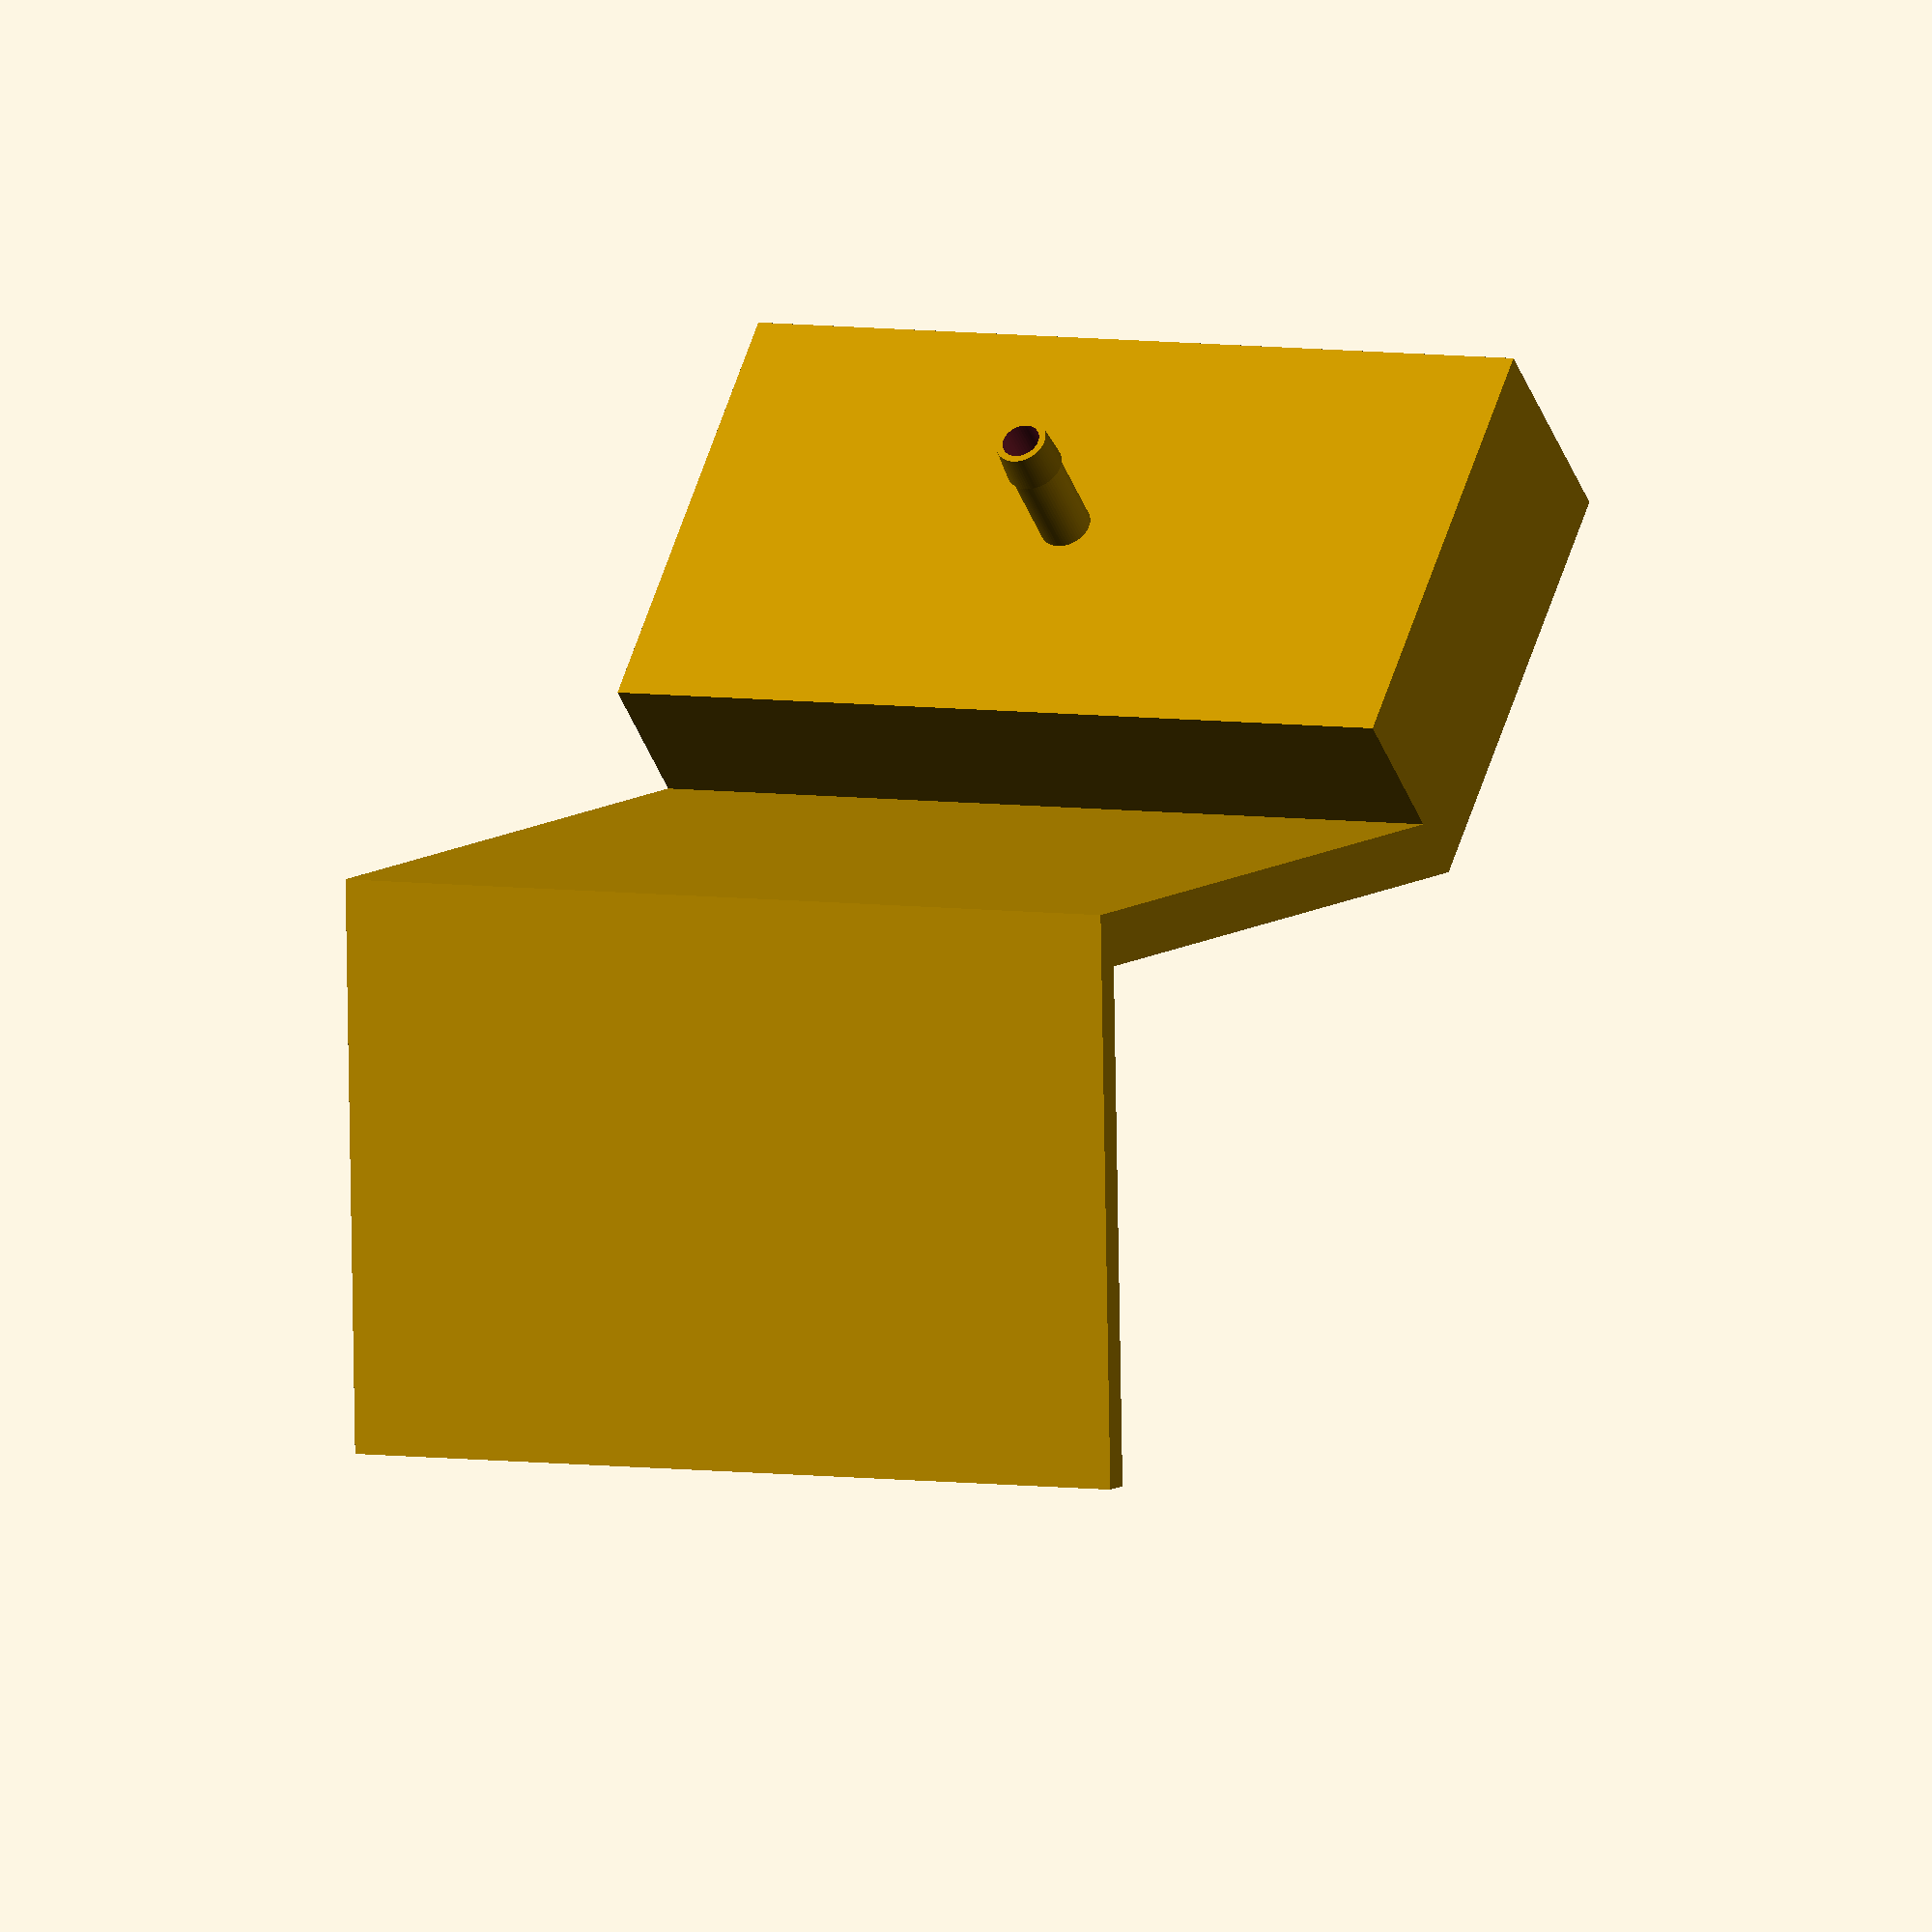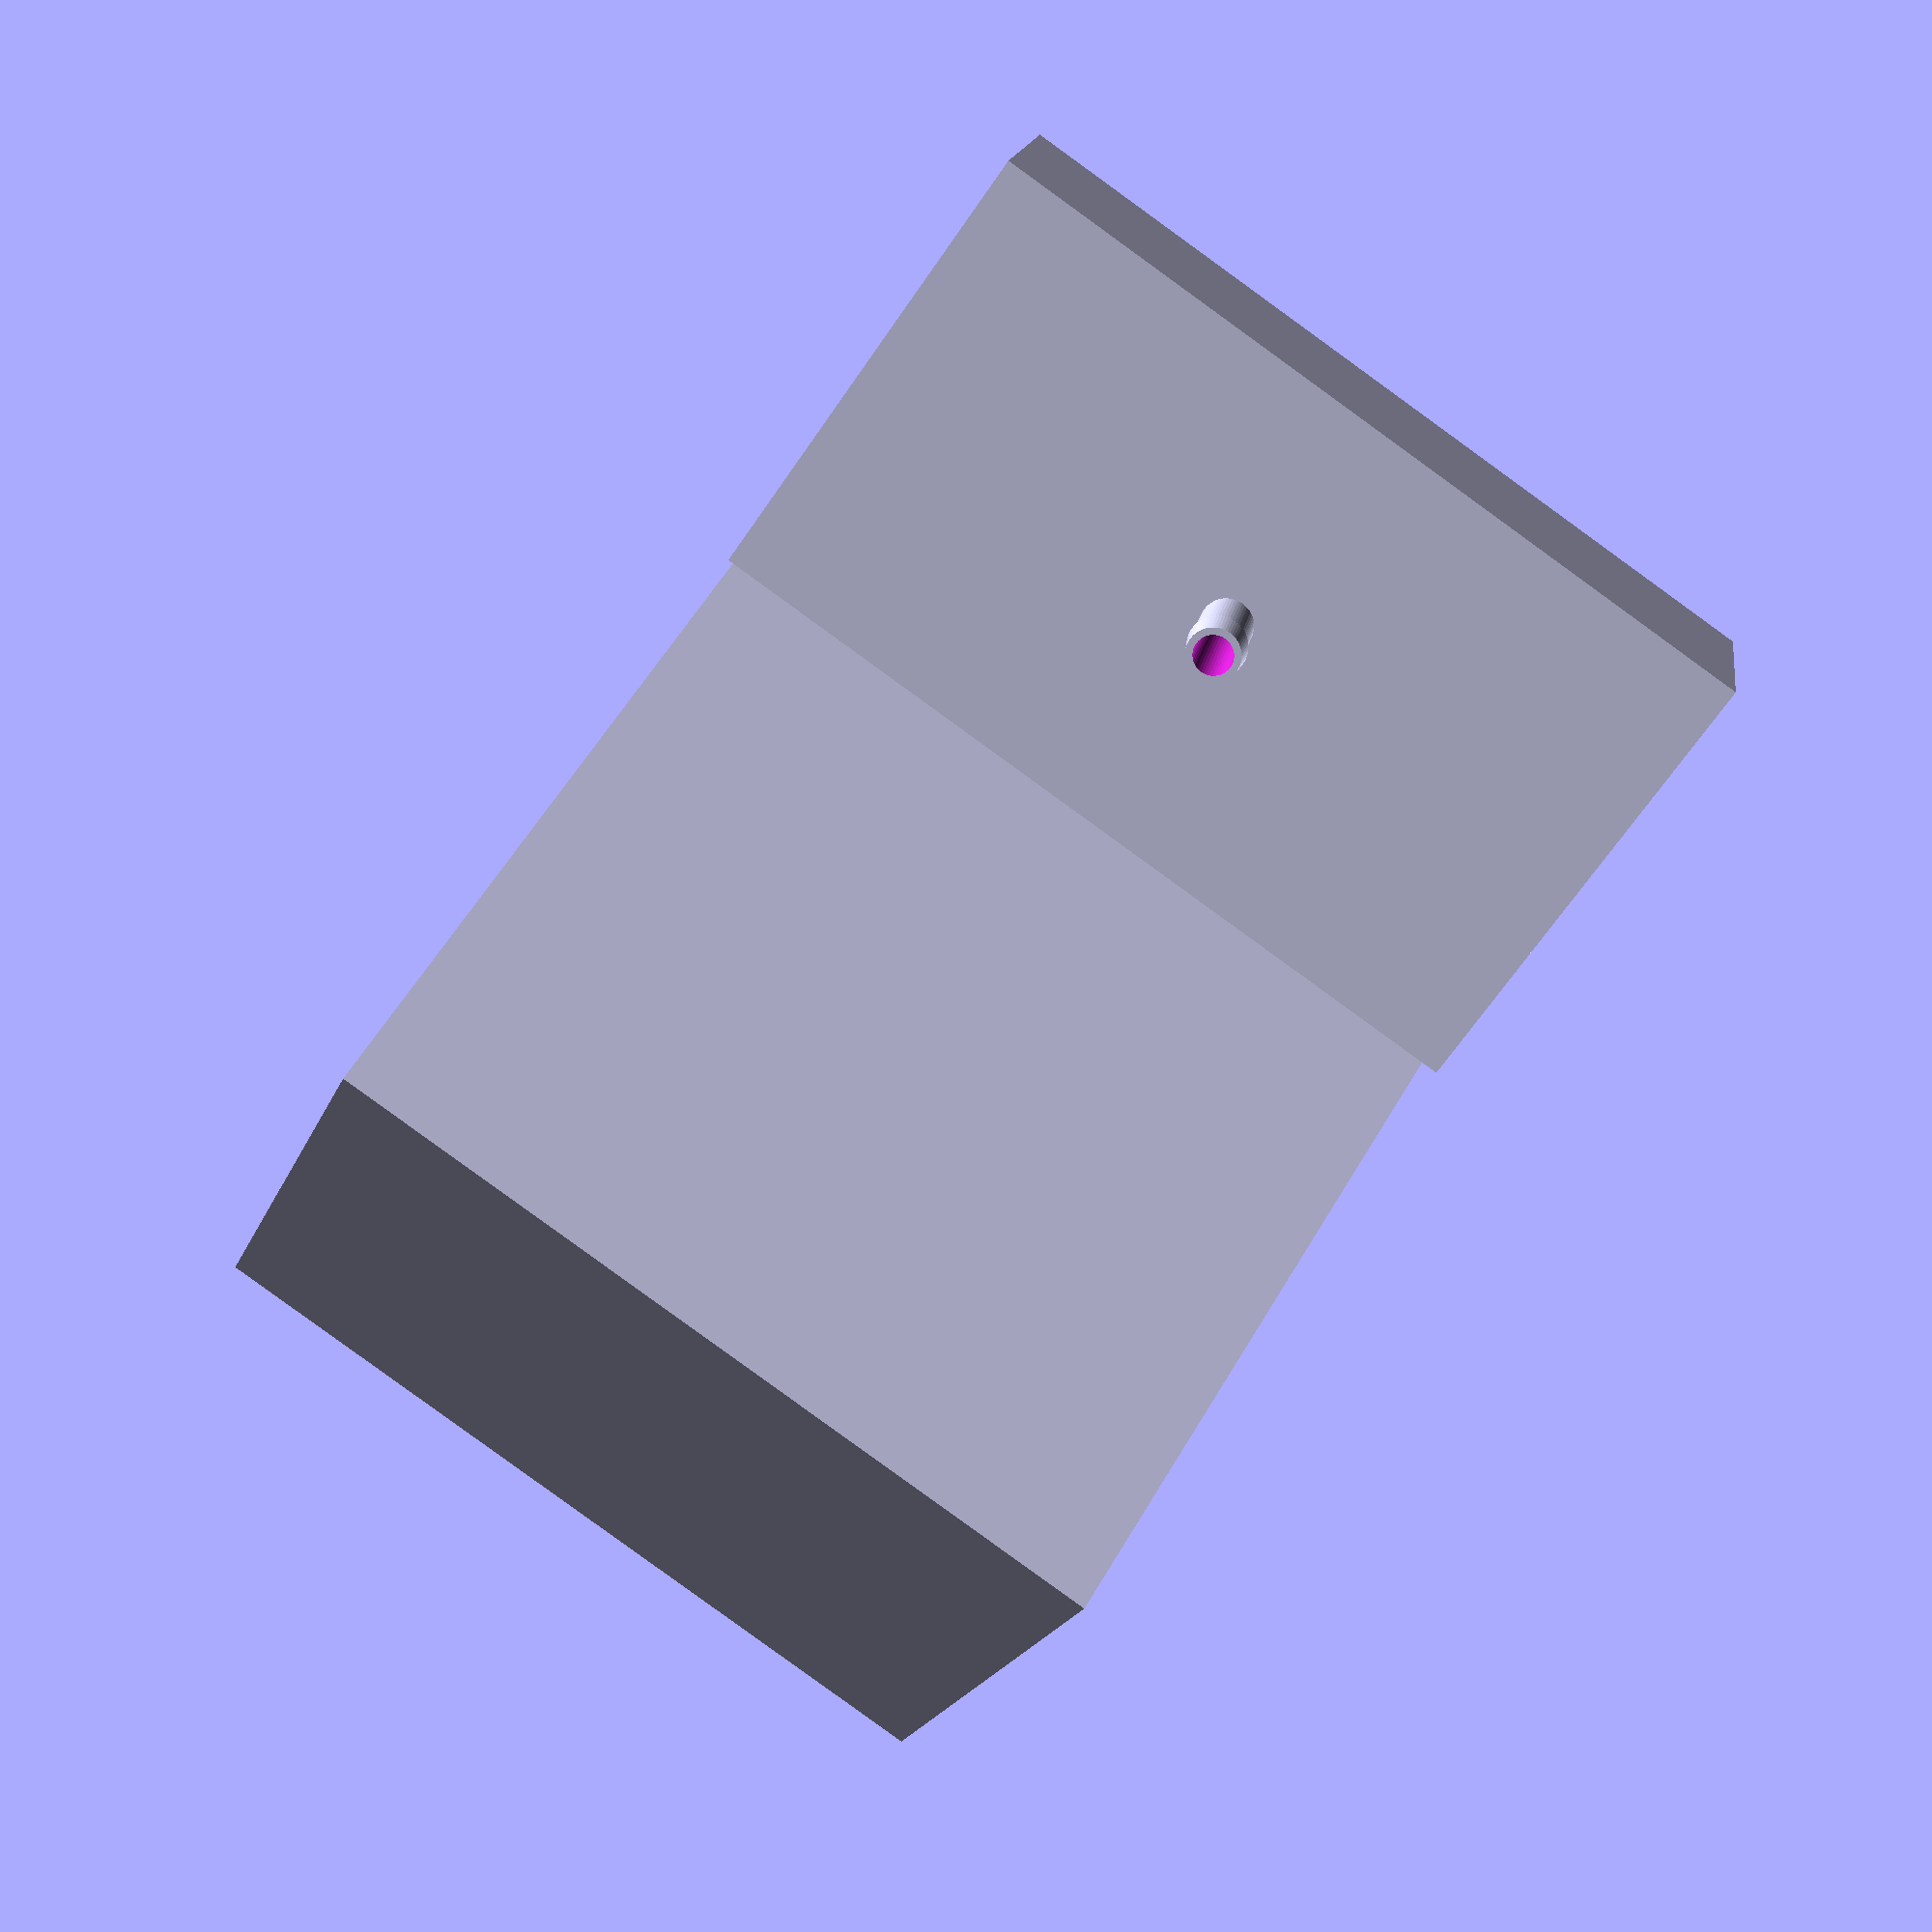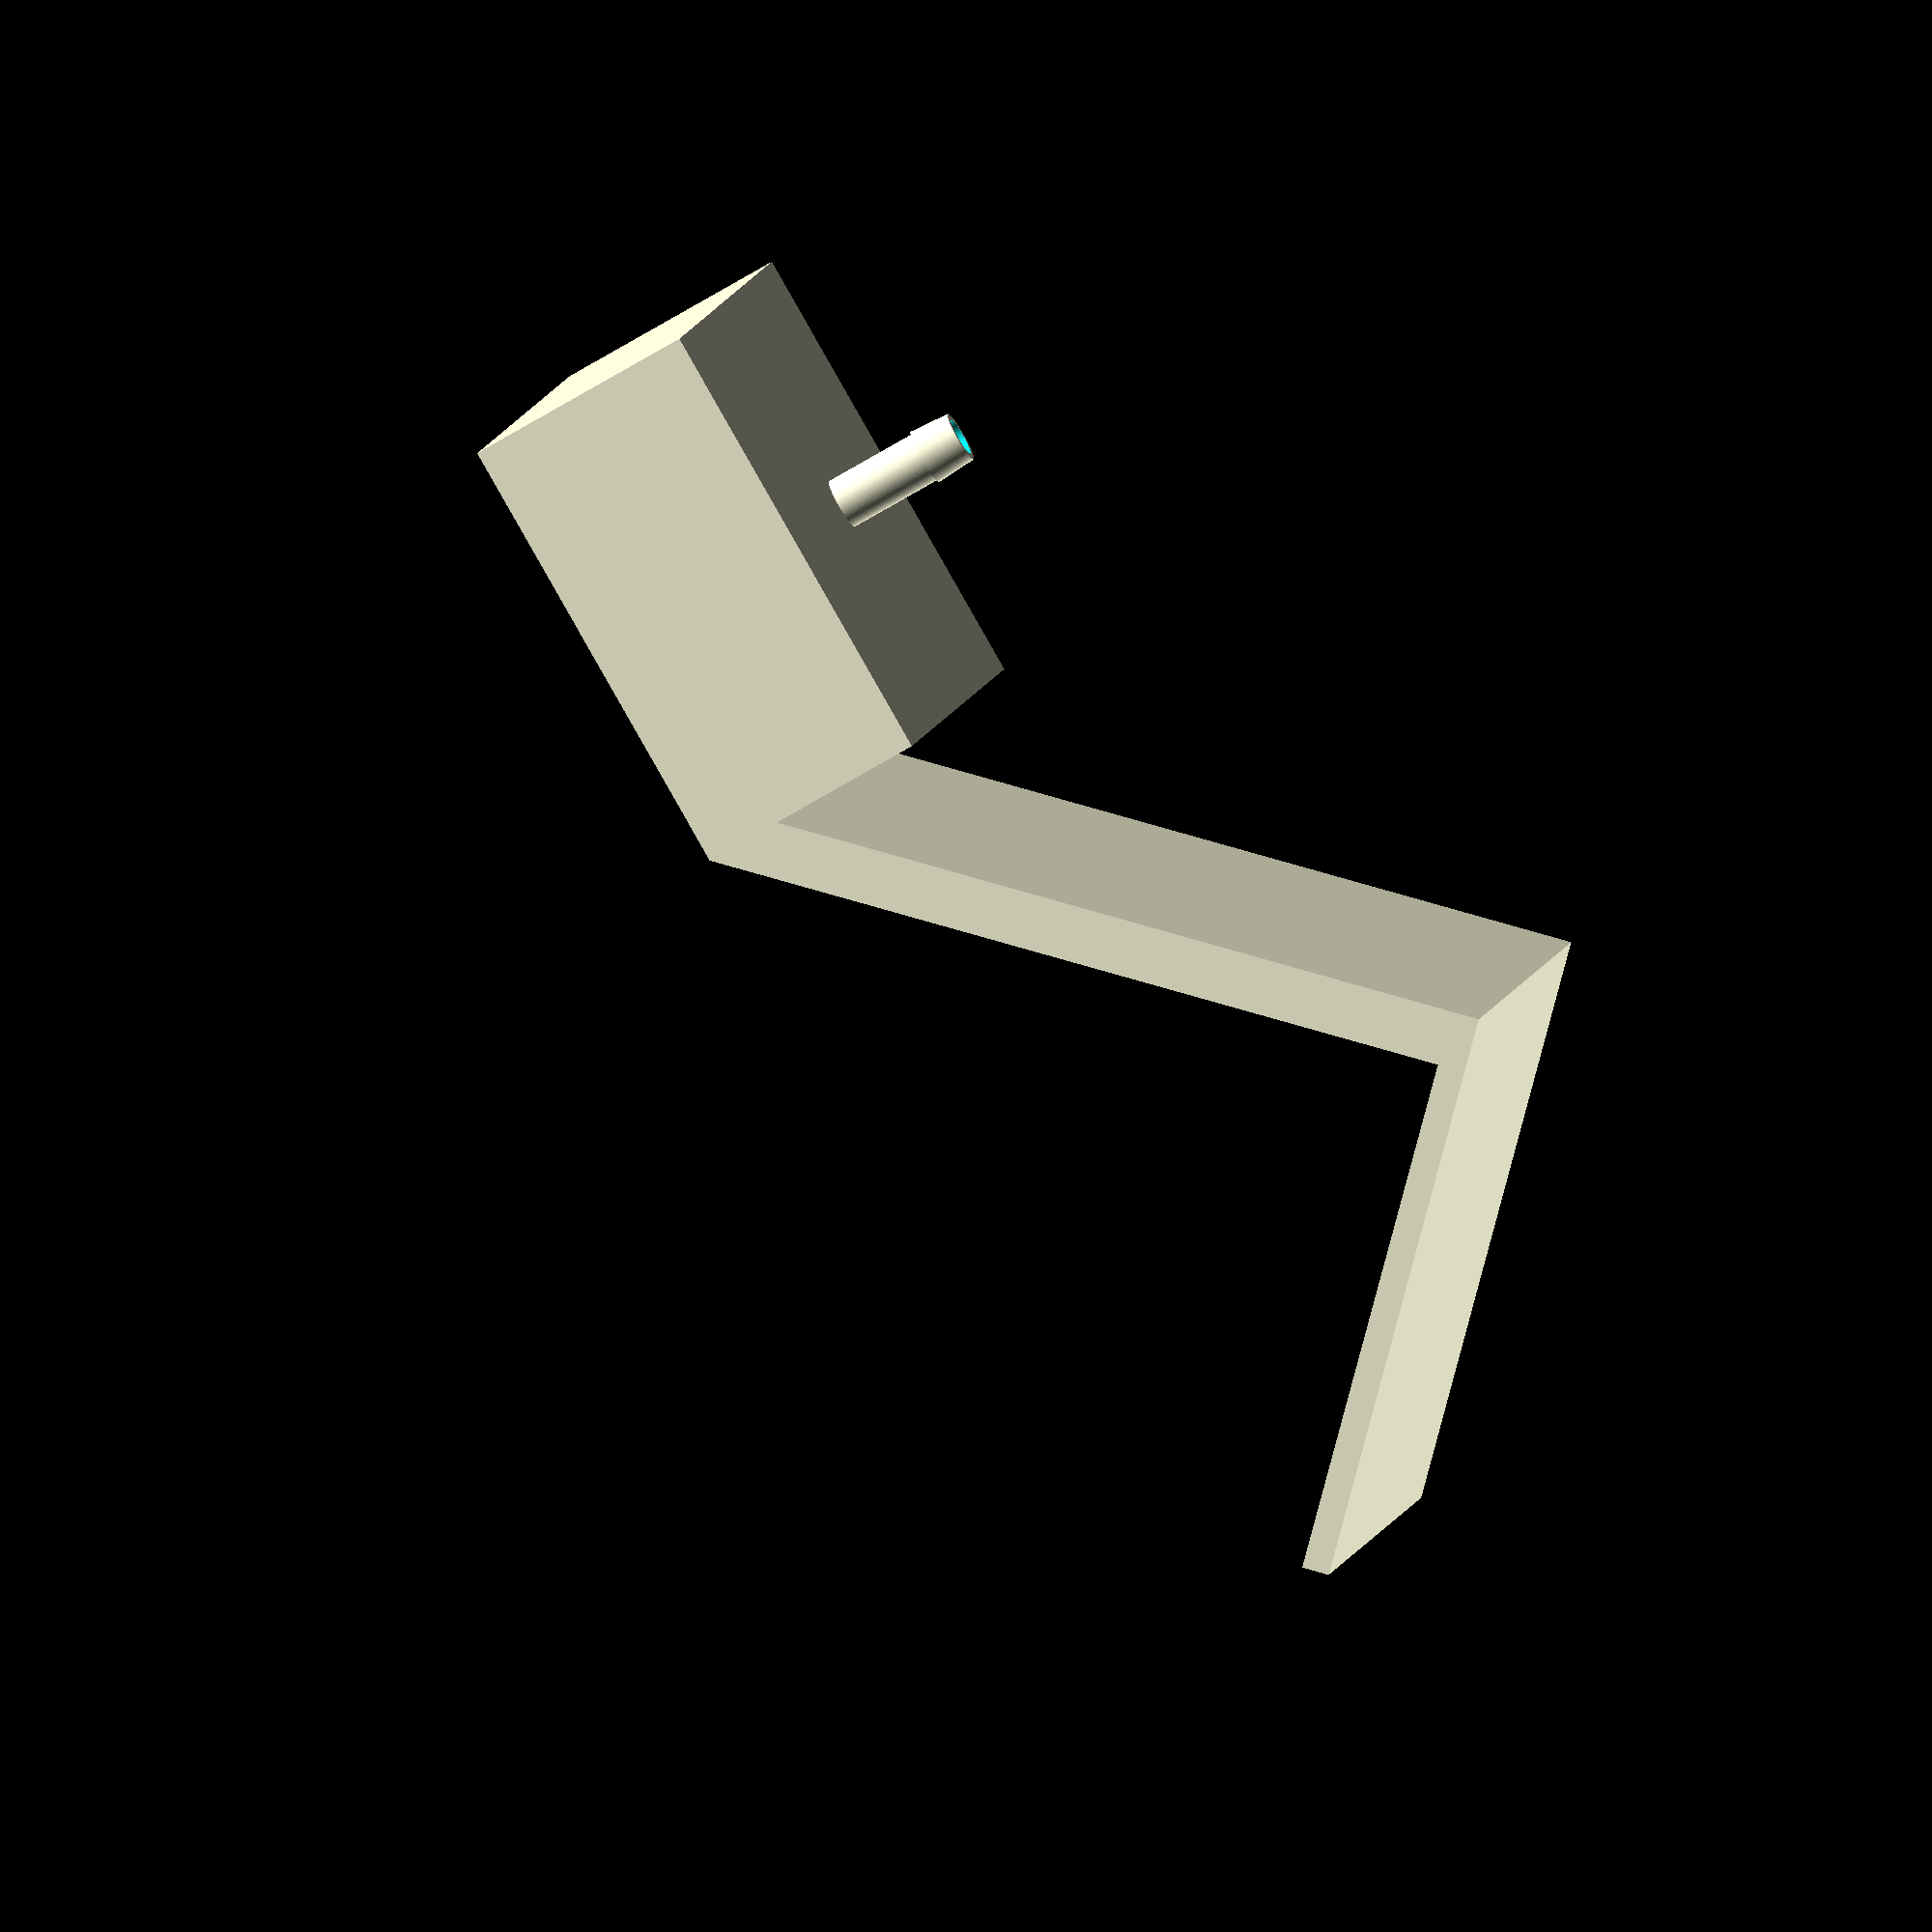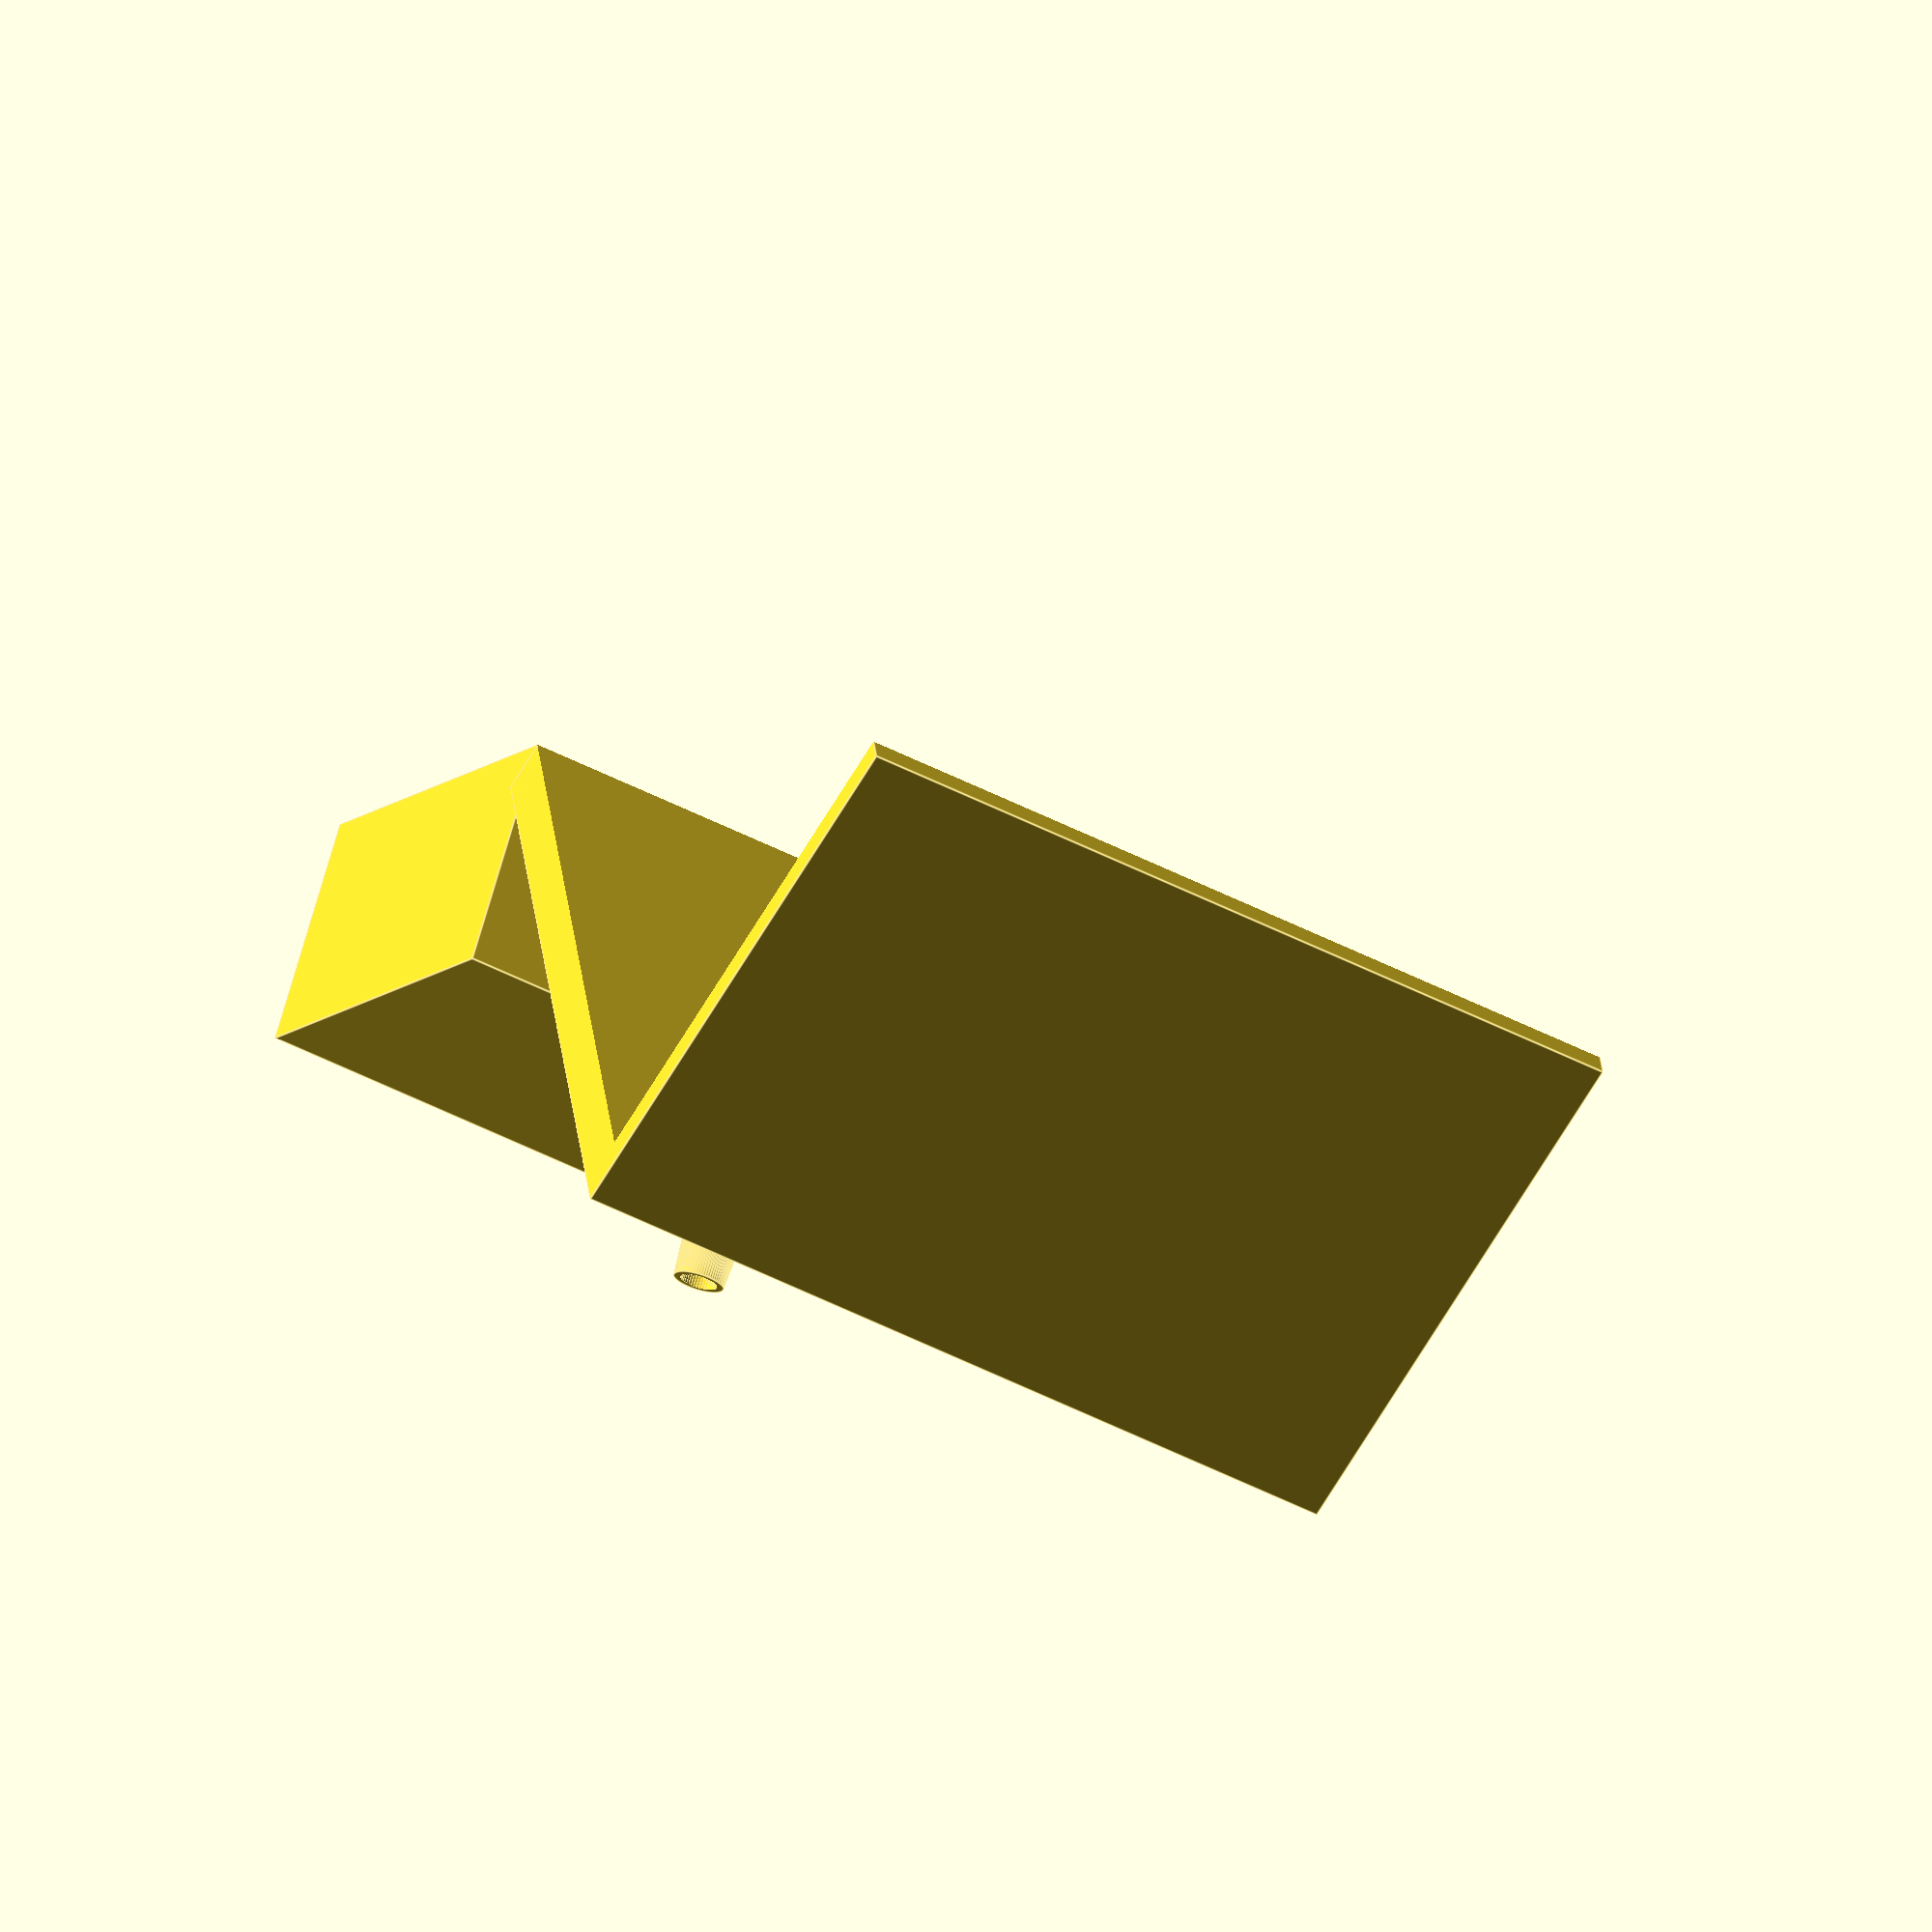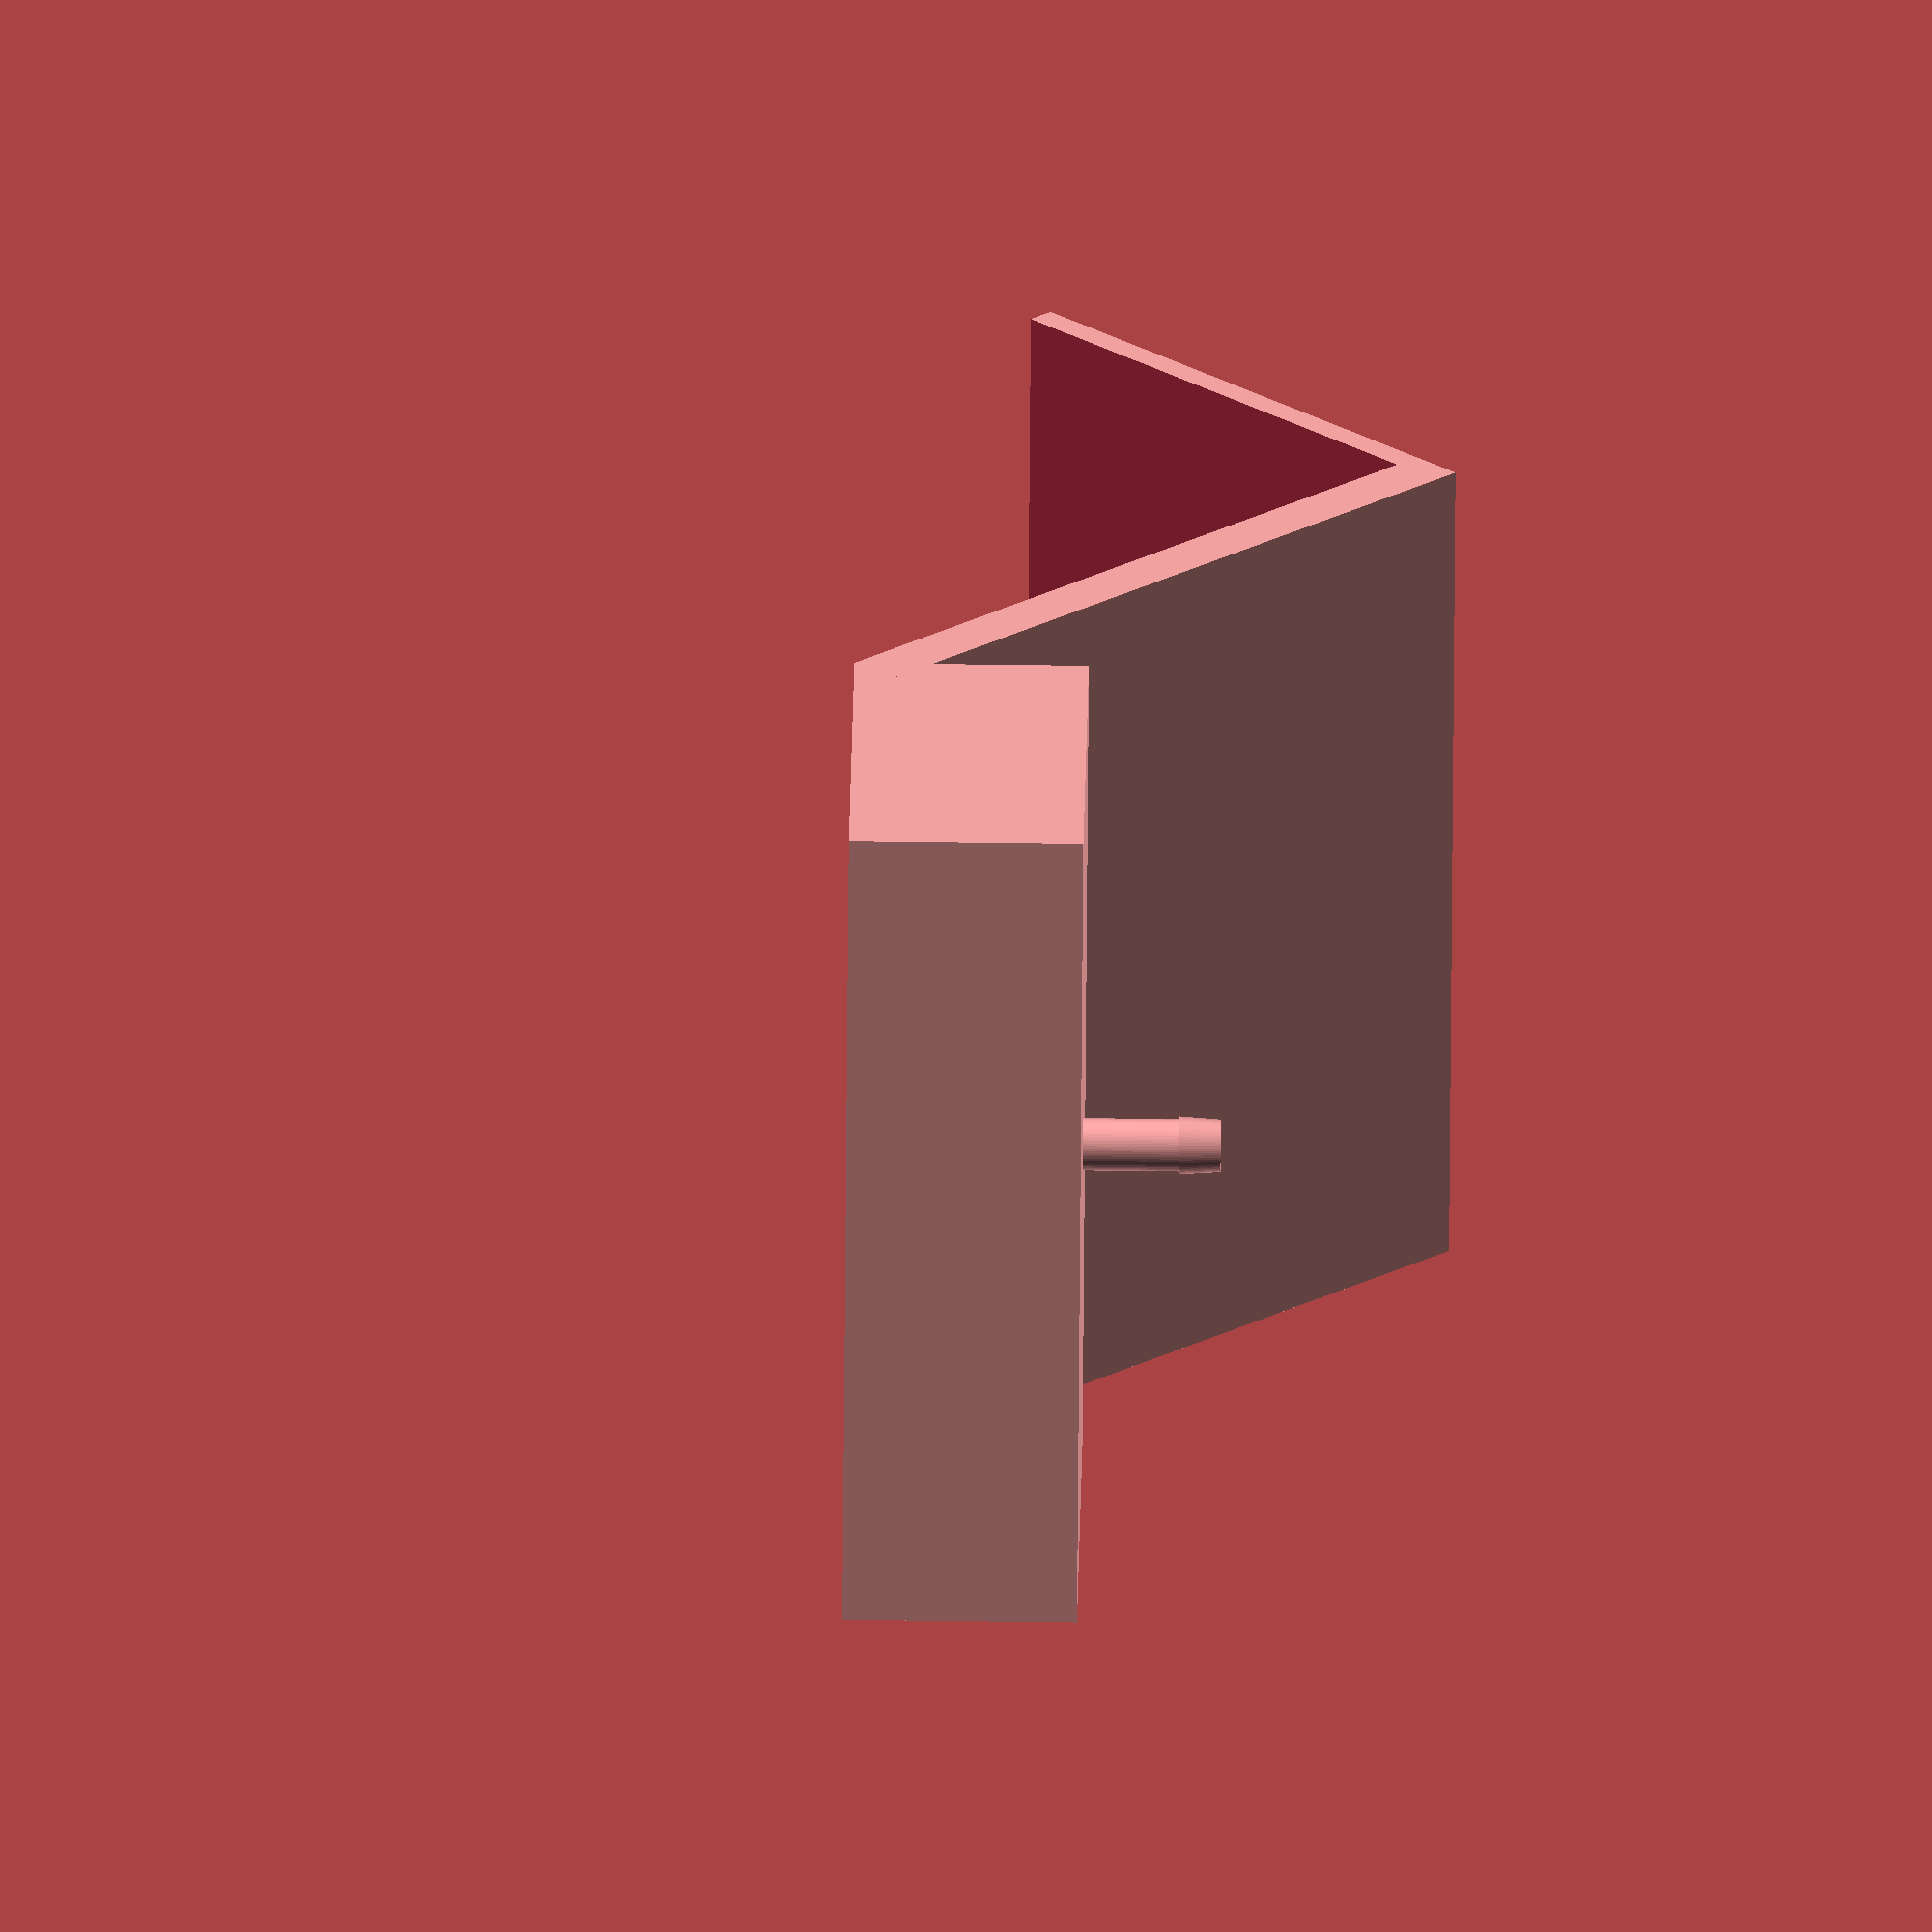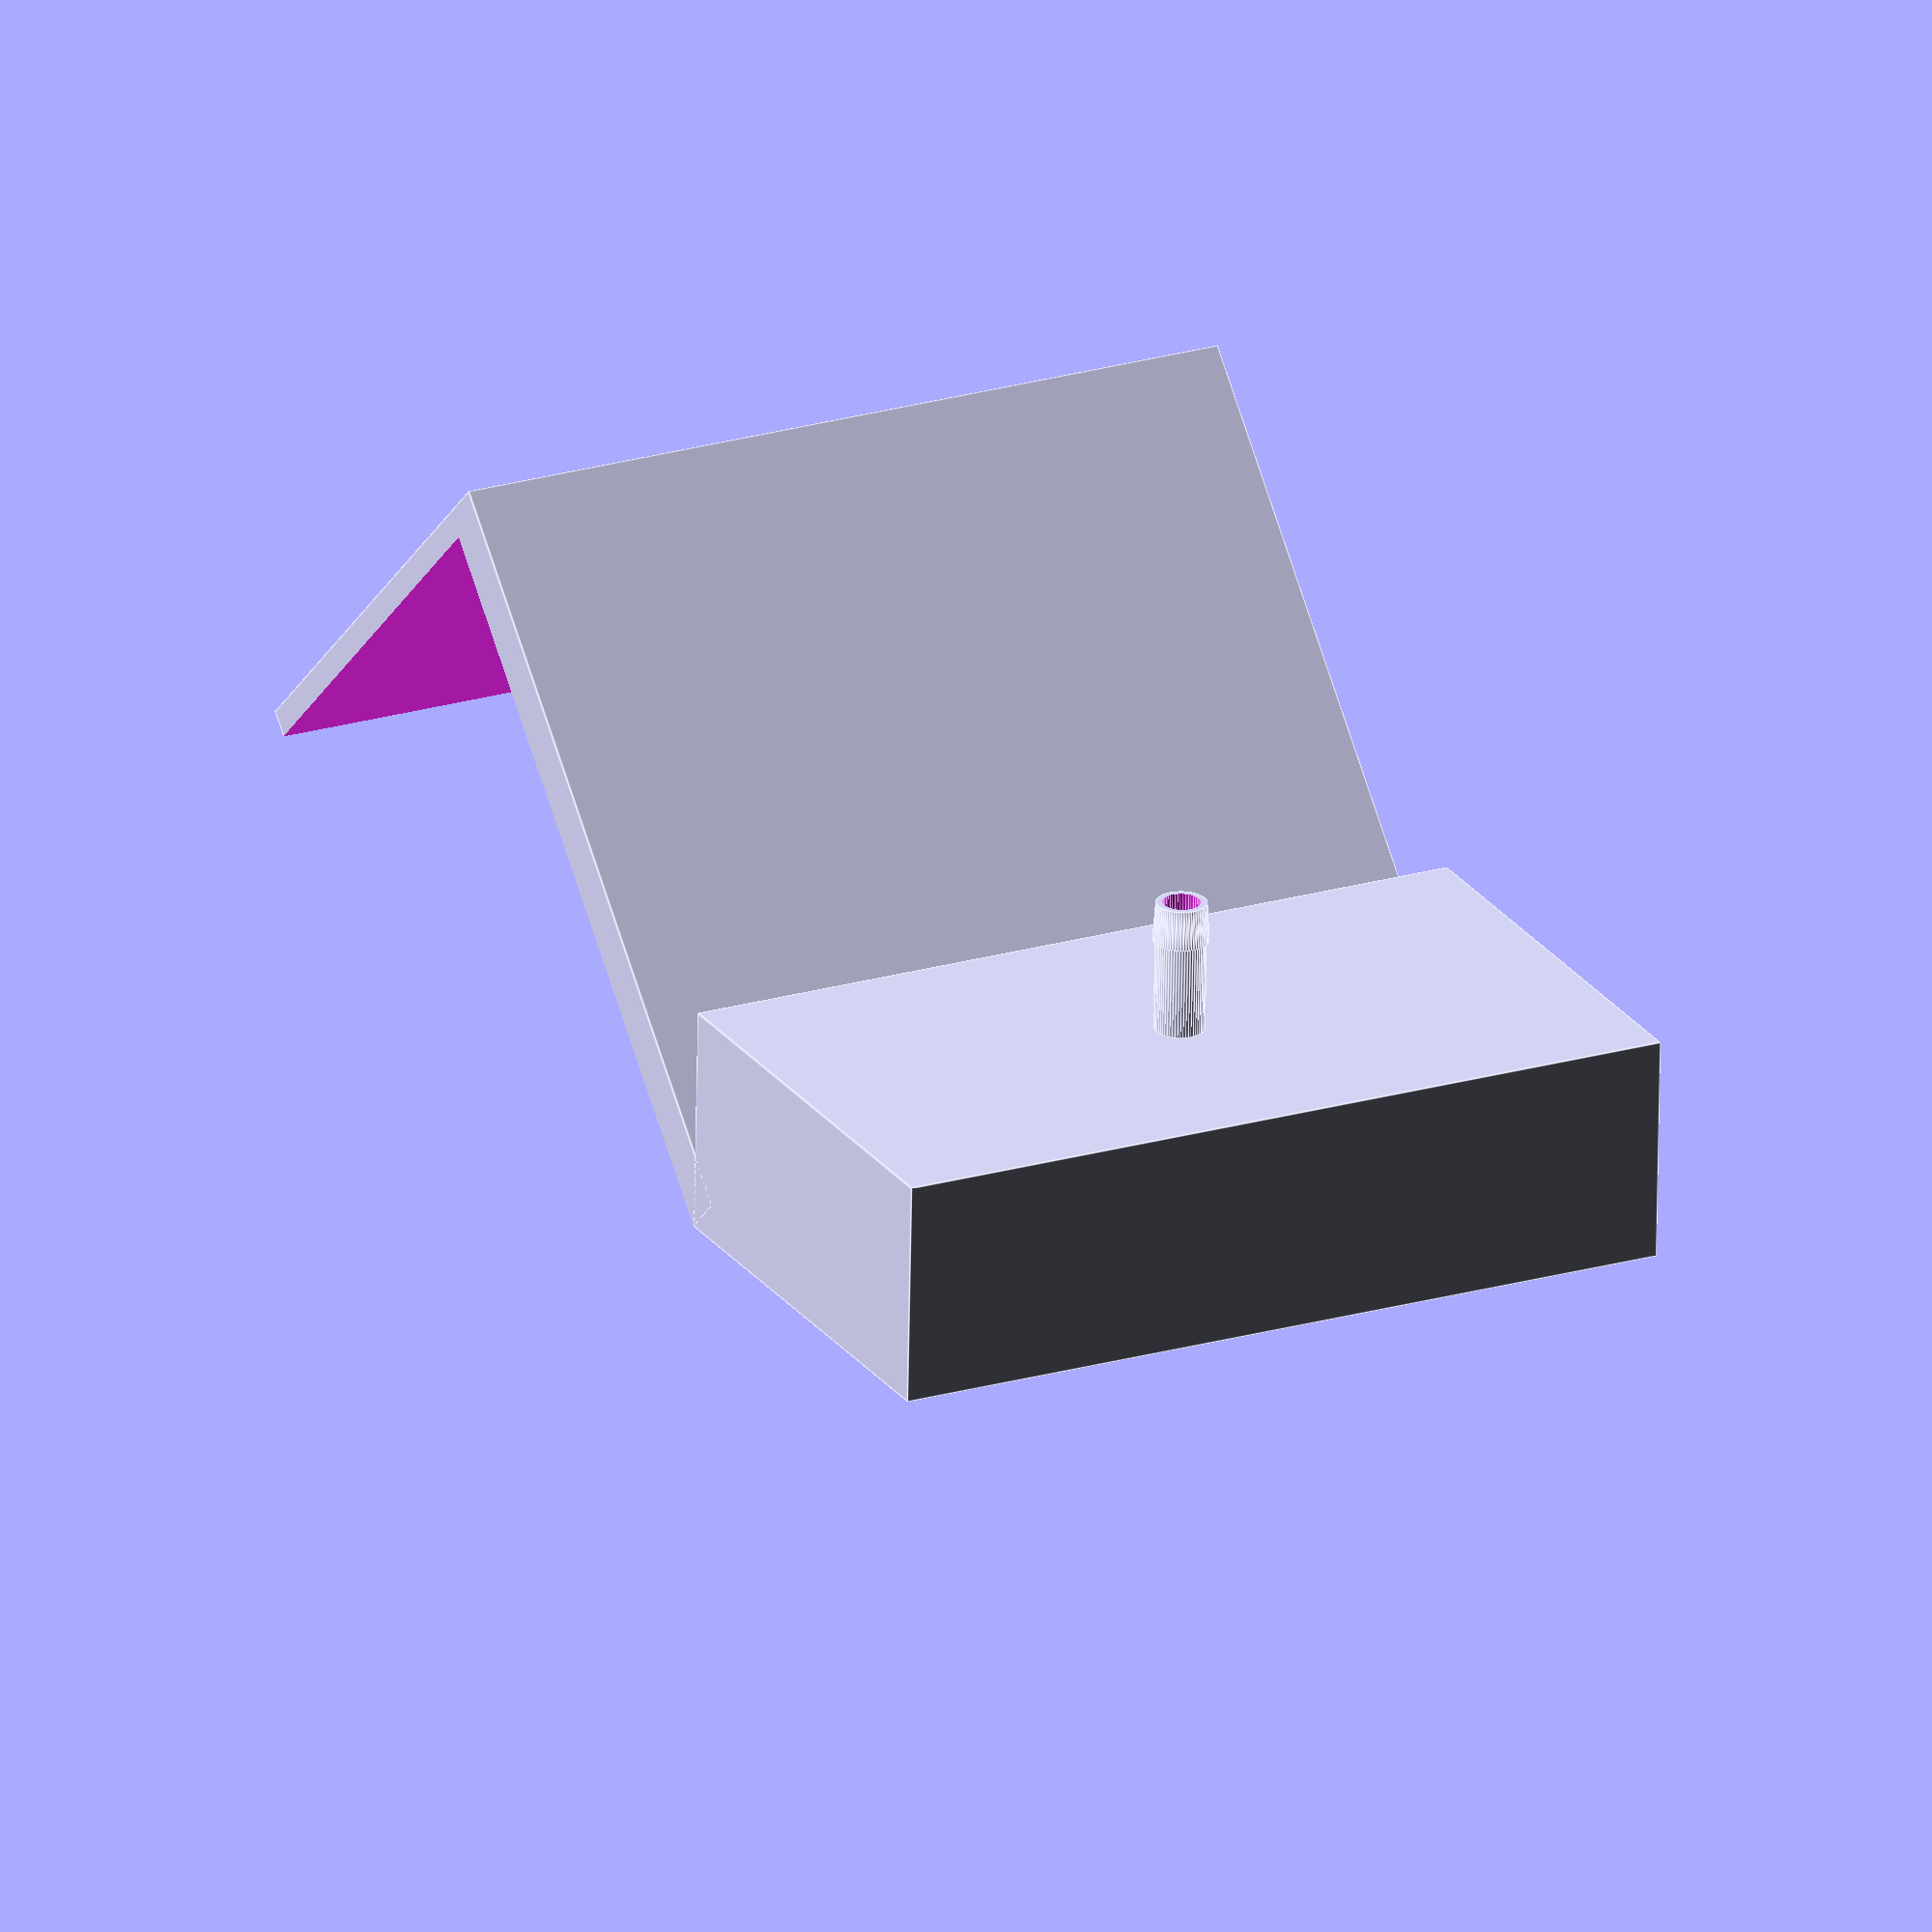
<openscad>
$fs = .2;
$fa = .2;
sponge_x = 30;
sponge_y = 57;
sponge_z = 15;
mount_z = 40;
mount_x = 40;
wall_thickness = 2;
fudge = 1;
connect_z = 10;
connect_r = 3.80/2;
connect_thickness = .5;
barb = .2;
barb_z = 3;
difference(){
cube([sponge_x + (2*wall_thickness),
    sponge_y + + ( 2 * wall_thickness),
    sponge_z + wall_thickness]);
translate([wall_thickness, wall_thickness, -fudge]){
    cube([sponge_x,
        sponge_y,
        sponge_z + fudge]);
};
translate([wall_thickness + sponge_x/2,
    wall_thickness + sponge_y/2,fudge]){
        cylinder(r=connect_r - connect_thickness,h = sponge_z + wall_thickness);
    }
}
rotate([0,-45,0]){
translate([-(mount_x-wall_thickness),0,0]){
difference(){
cube([mount_x + wall_thickness,
      sponge_y + (2*wall_thickness),
      mount_z + sponge_z + wall_thickness]);
translate([-wall_thickness,-fudge,-fudge]){
cube([mount_x,sponge_y + 2*(fudge + wall_thickness),mount_z + sponge_z + fudge]);
}
}
}
}
translate([wall_thickness + sponge_x/2,
           wall_thickness + sponge_y/2,
           0]){
difference(){
union(){
cylinder(r=5,h=sponge_z);
translate([0,0,sponge_z + wall_thickness]){
cylinder(r=connect_r,
    h=connect_z);
translate([0,0,connect_z - barb_z]){
cylinder(r1=connect_r+barb,
    r2=connect_r, h = barb_z);
}
}
}
translate([0,0,-fudge]){
cylinder(r=connect_r-connect_thickness, h = (connect_z + sponge_z + wall_thickness + 2*fudge));
}
rotate([90,0,0]){
translate([0,0,-5]){
cylinder(r=1,h=10);
}
}
translate([0,0,2]){
rotate([90,0,90]){
translate([0,0,-5]){
cylinder(r=1,h=10);
}
}
}
}
};
</openscad>
<views>
elev=40.4 azim=288.5 roll=18.9 proj=o view=solid
elev=164.4 azim=125.1 roll=172.0 proj=p view=wireframe
elev=253.9 azim=12.5 roll=239.5 proj=o view=solid
elev=108.5 azim=296.0 roll=163.9 proj=o view=edges
elev=124.7 azim=32.9 roll=269.2 proj=o view=solid
elev=65.7 azim=62.9 roll=359.0 proj=o view=edges
</views>
